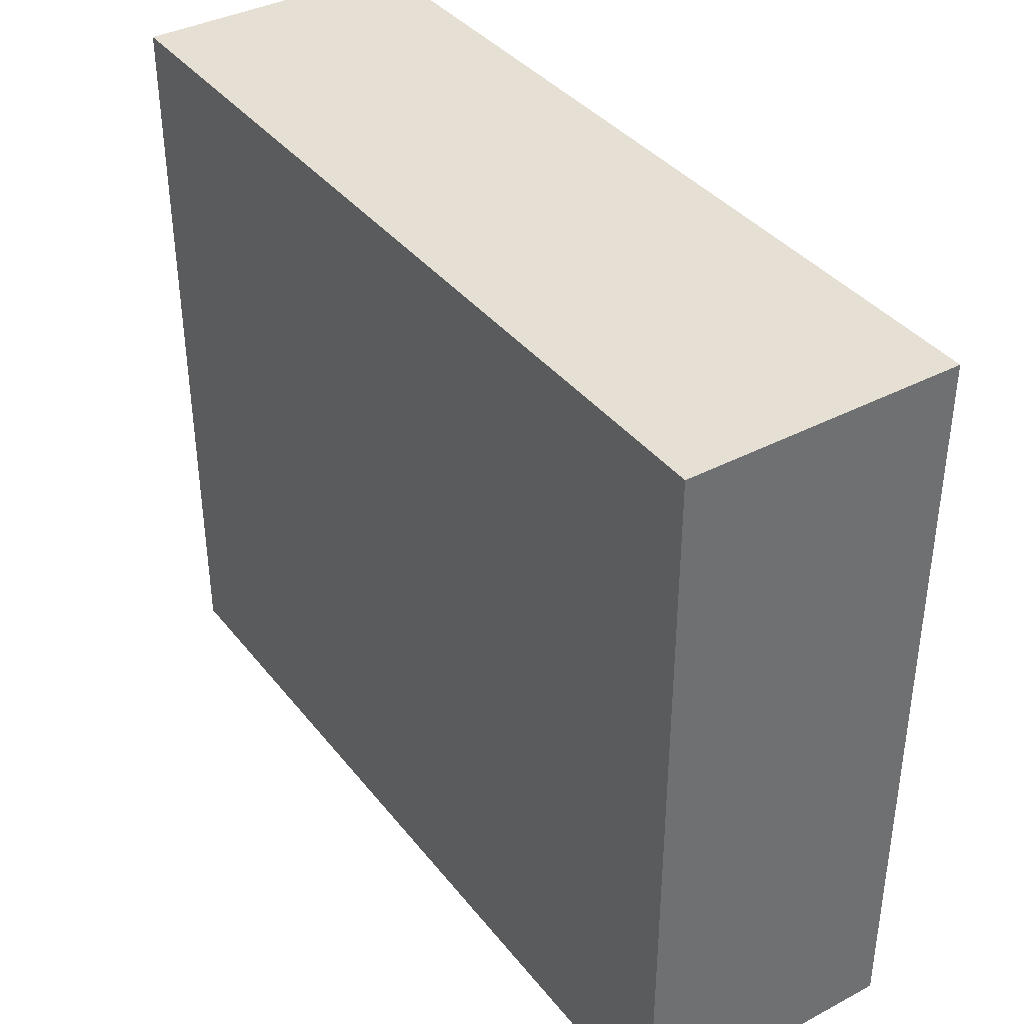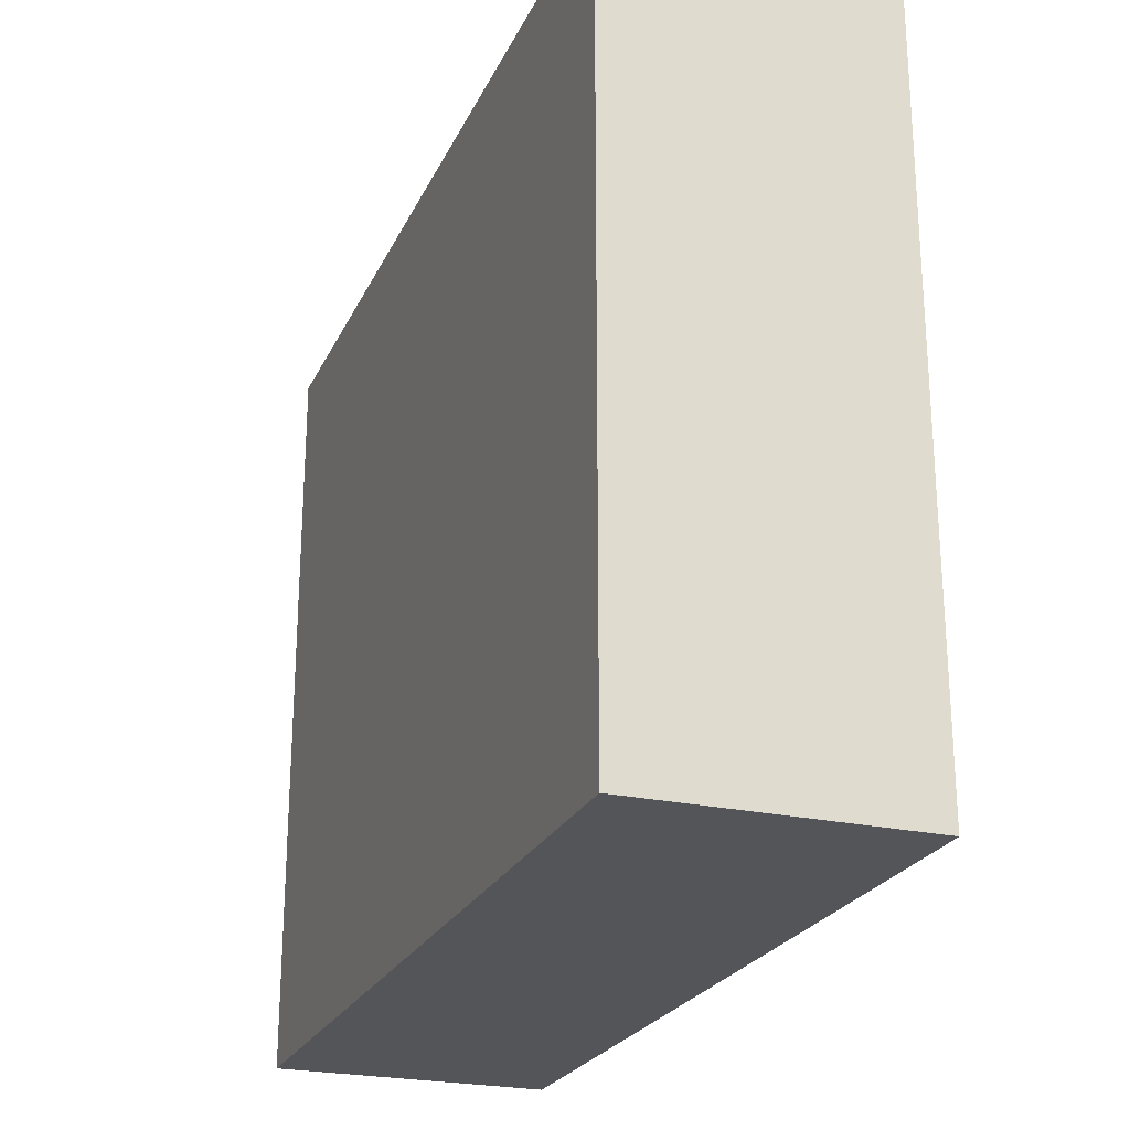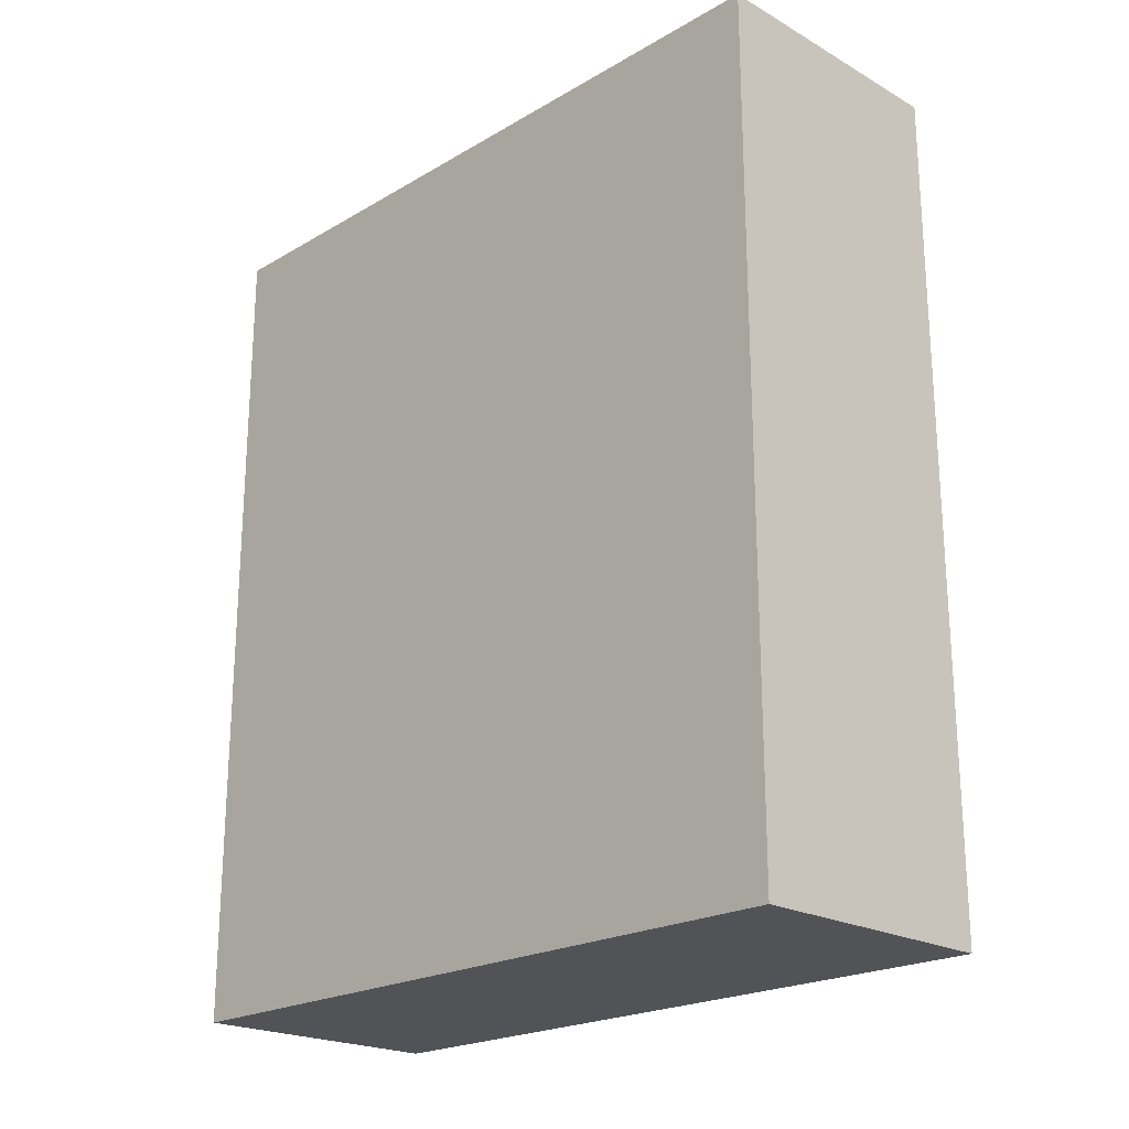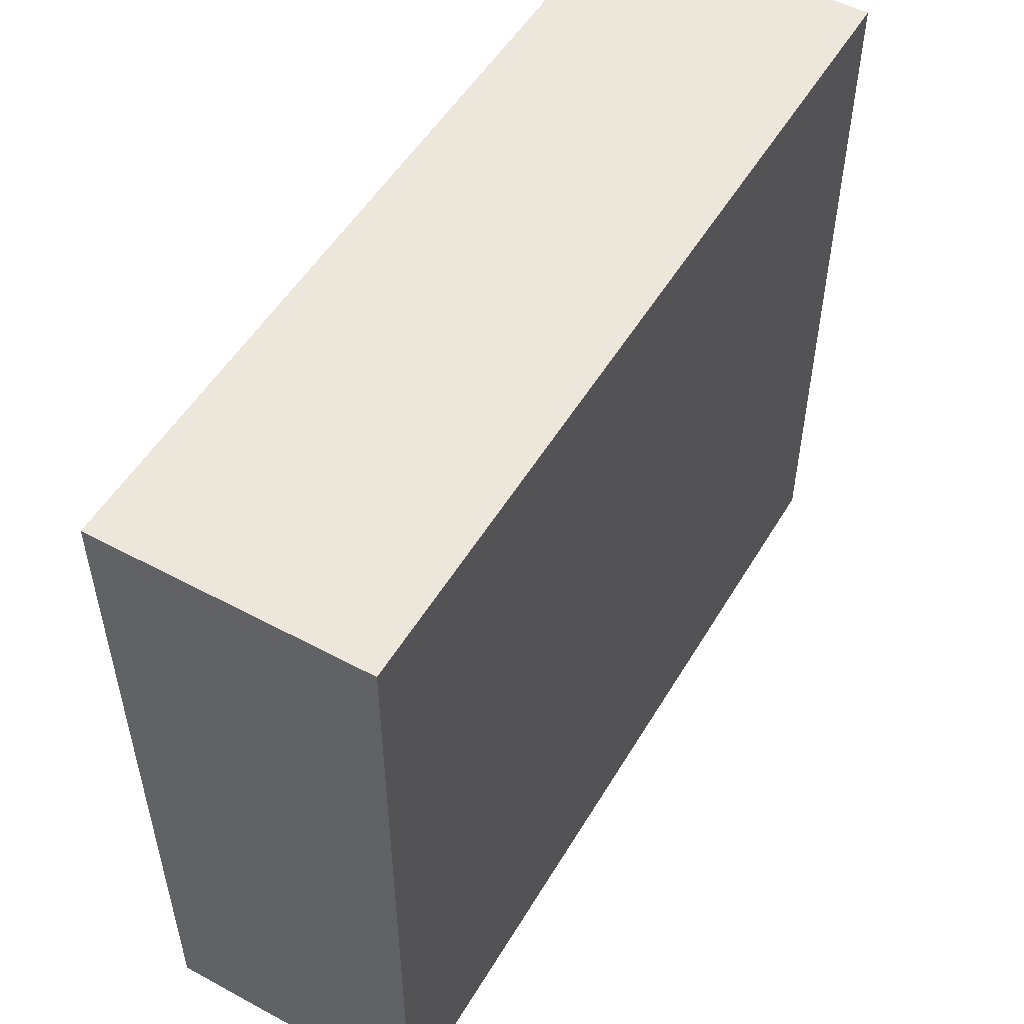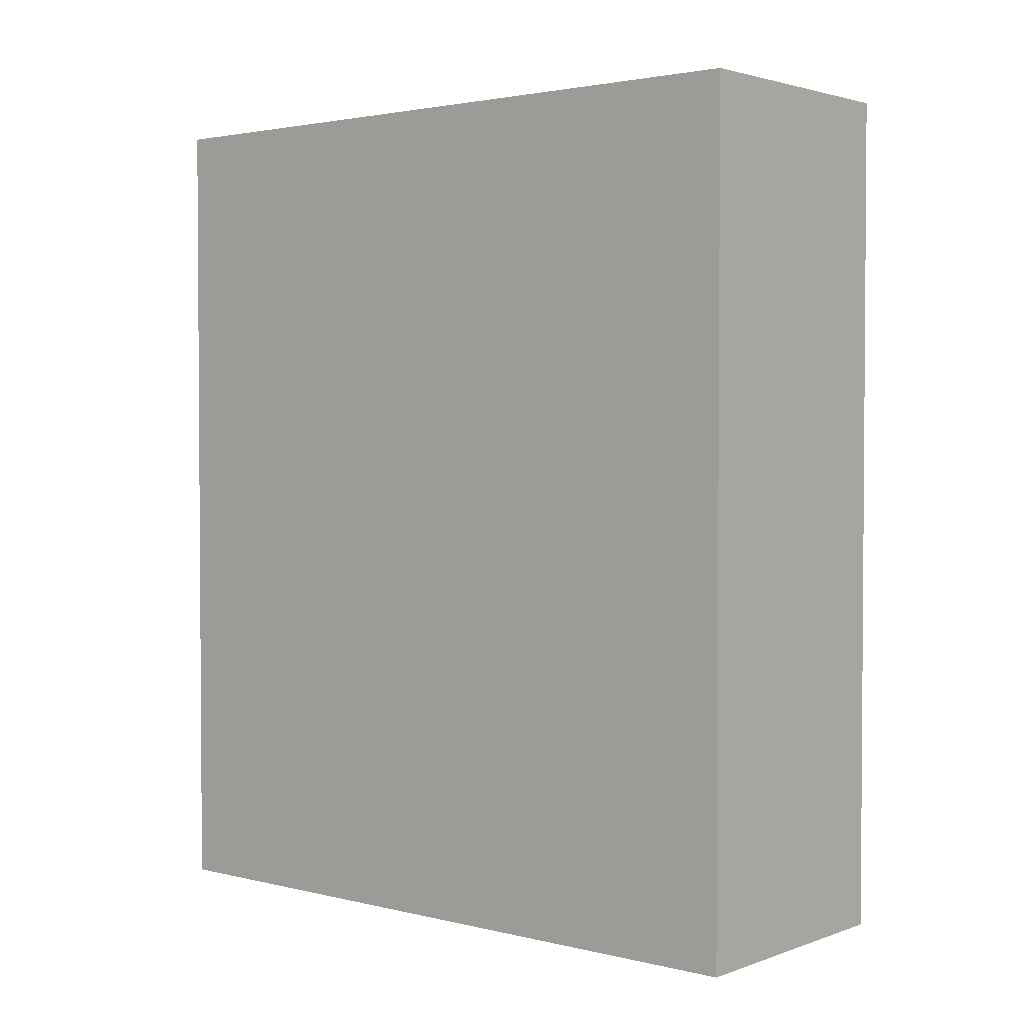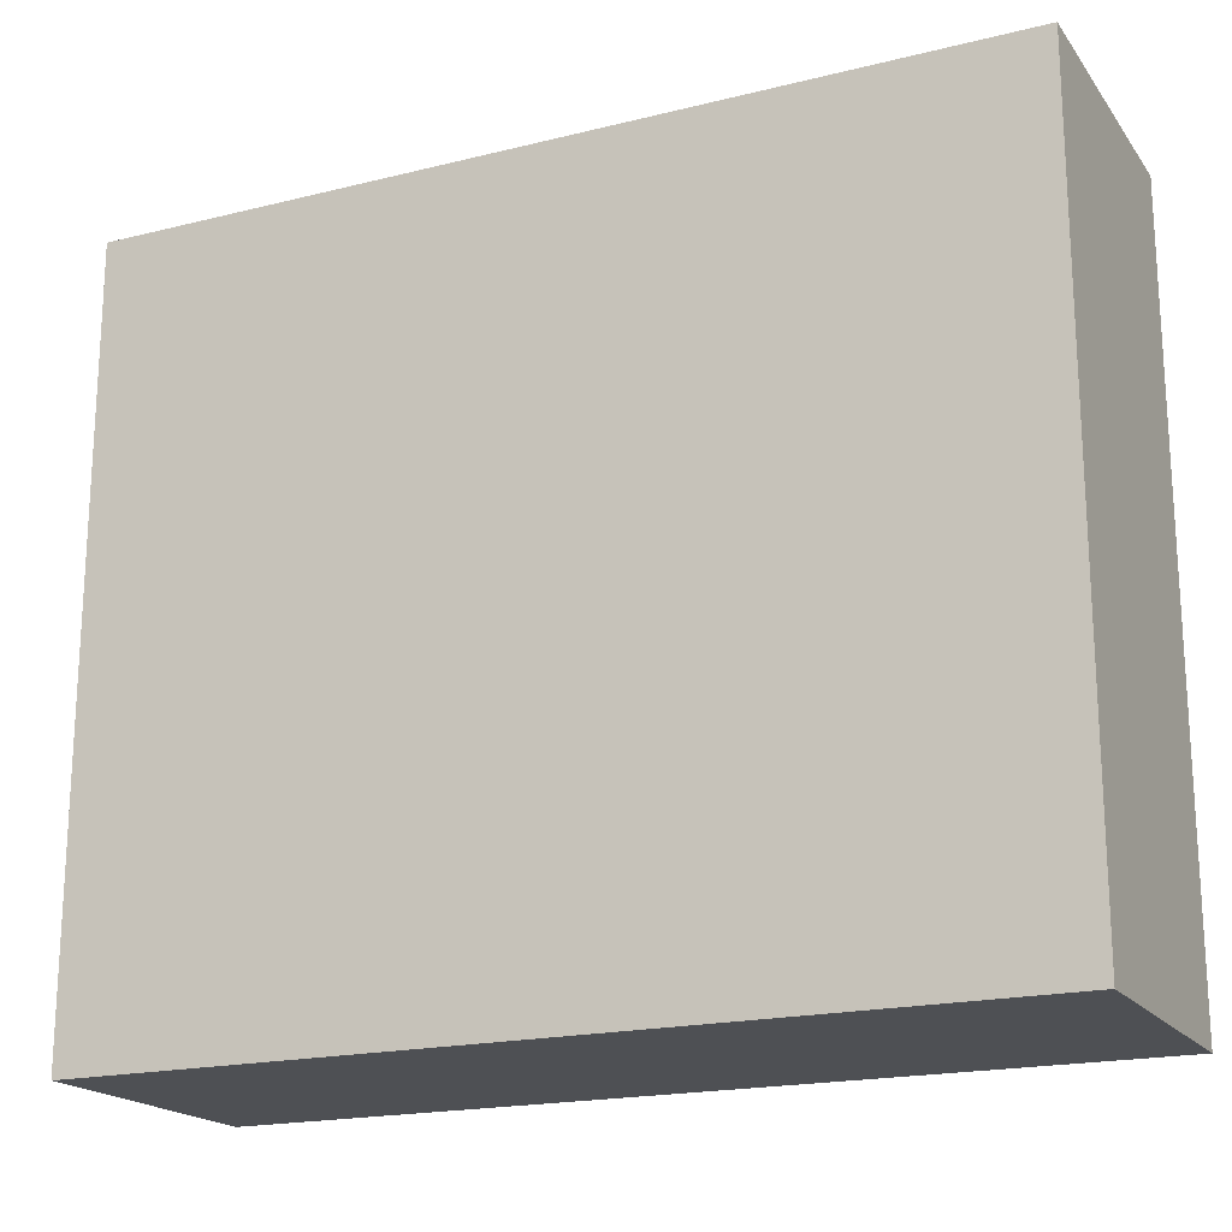
<metadata>
{"format":"obj","ext":"obj","renderer":"f3d","projection":"perspective","resolution":1024,"background":"white","views":[{"elev":38.0,"azim":-33.7,"up":"+Y"},{"elev":-24.1,"azim":159.7,"up":"+Y"},{"elev":-21.7,"azim":135.5,"up":"+Z"},{"elev":52.1,"azim":-149.9,"up":"+Y"},{"elev":2.4,"azim":-50.0,"up":"+Z"},{"elev":-19.0,"azim":115.2,"up":"+Y"}]}
</metadata>
<code>
o Cube
v 0.1503 0.41 0.48
v 0.1503 0.41 -0.48
v 0.1503 -0.41 0.48
v 0.1503 -0.41 -0.48
v -0.1503 0.41 0.48
v -0.1503 0.41 -0.48
v -0.1503 -0.41 0.48
v -0.1503 -0.41 -0.48
f 4 3 7 8
f 8 7 5 6
f 2 1 3 4
f 6 2 4 8
f 6 5 1 2
f 1 5 7 3

</code>
